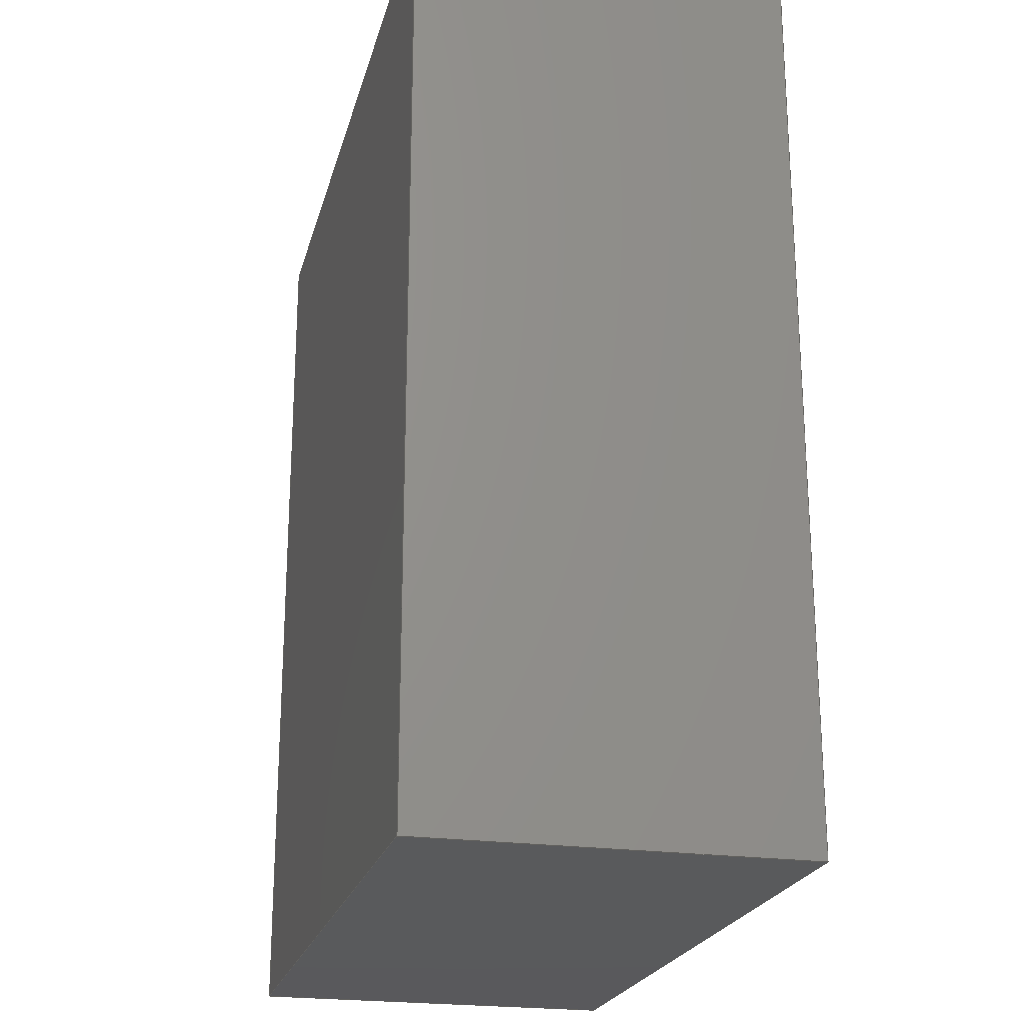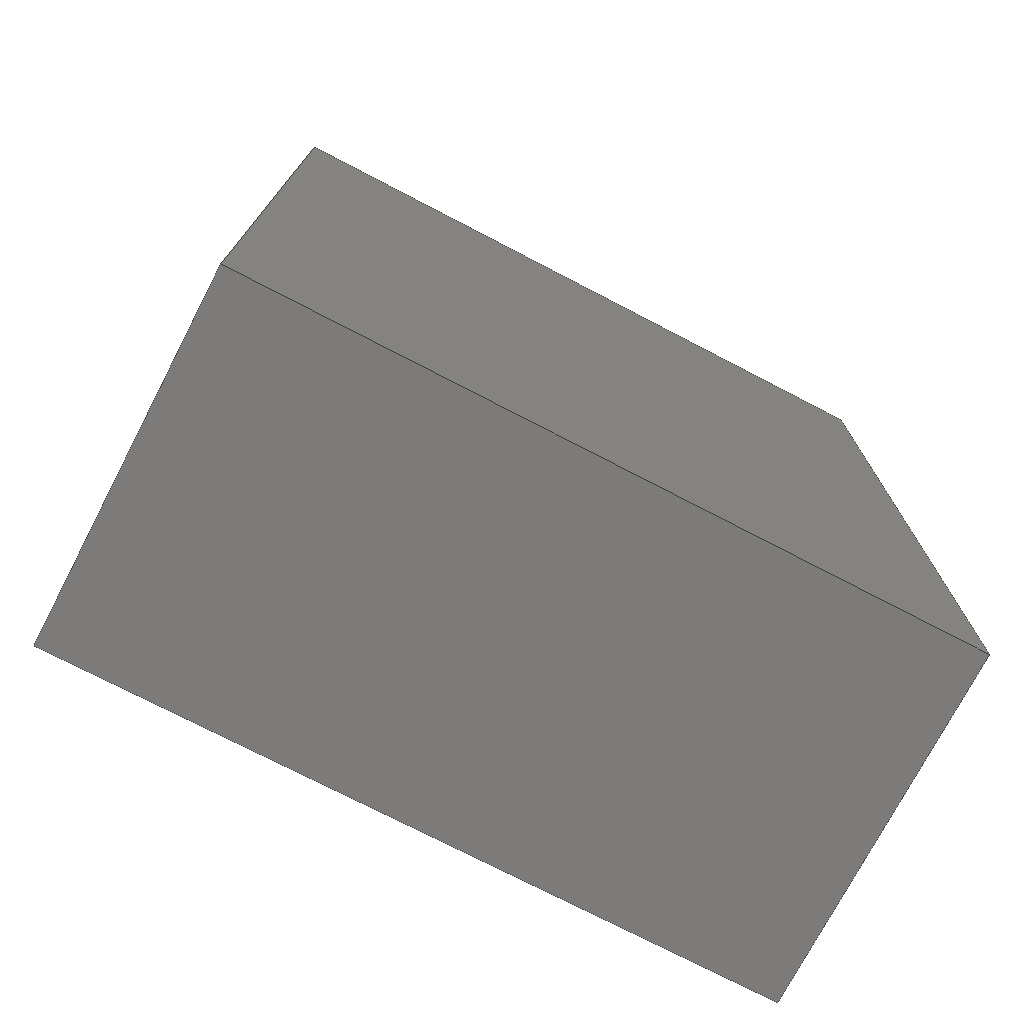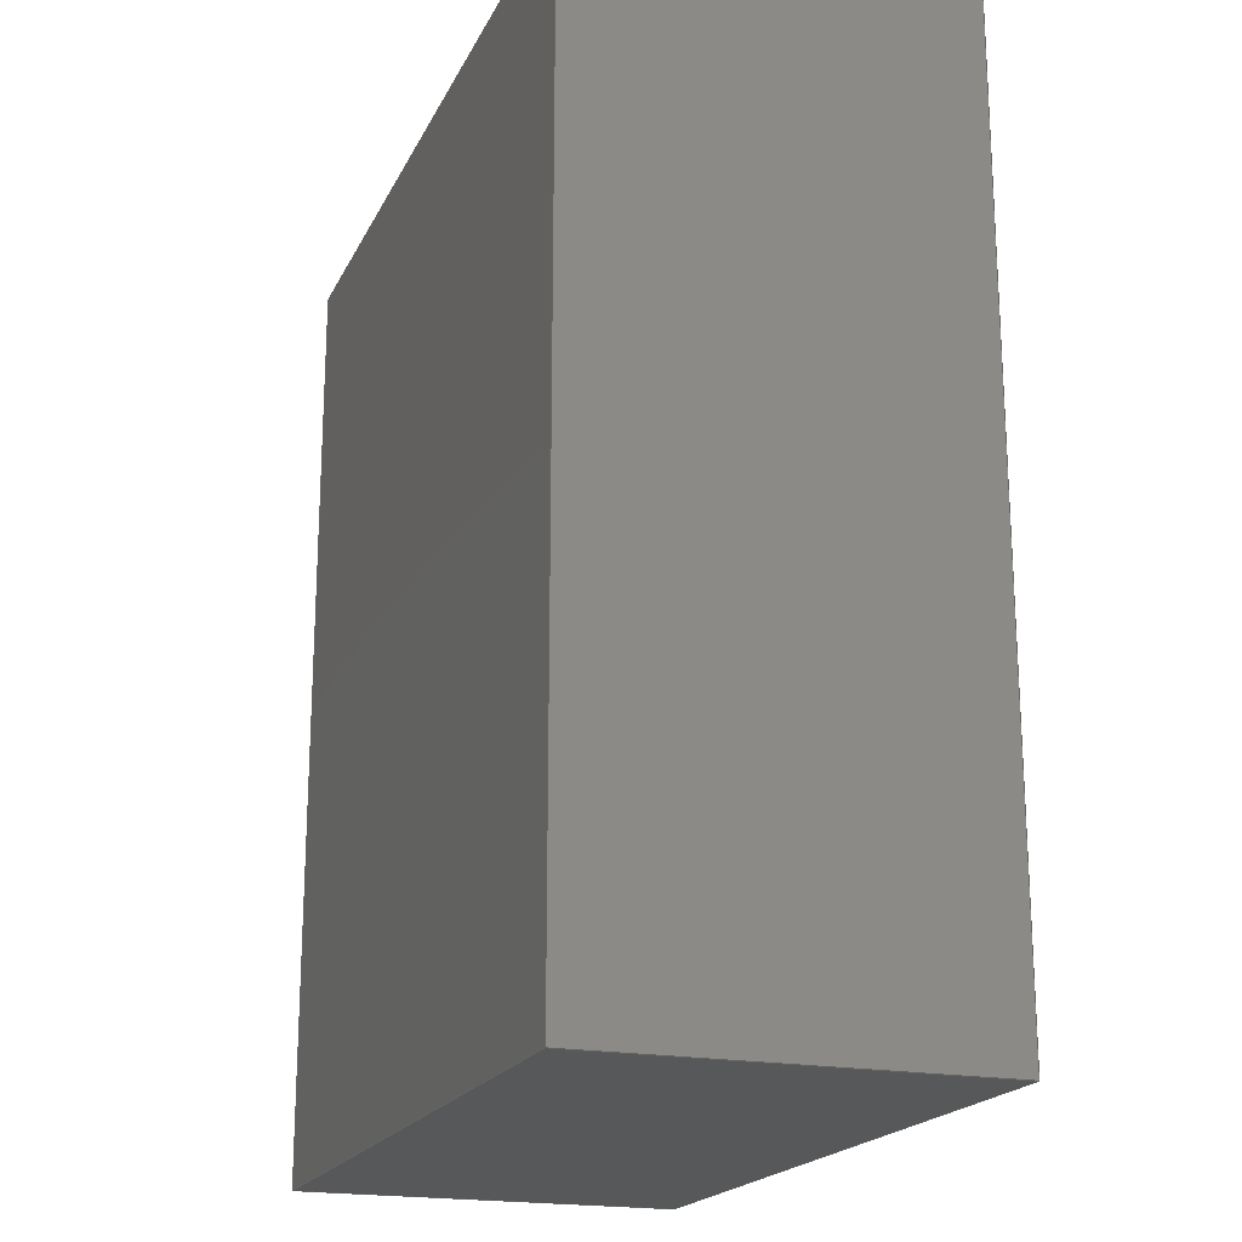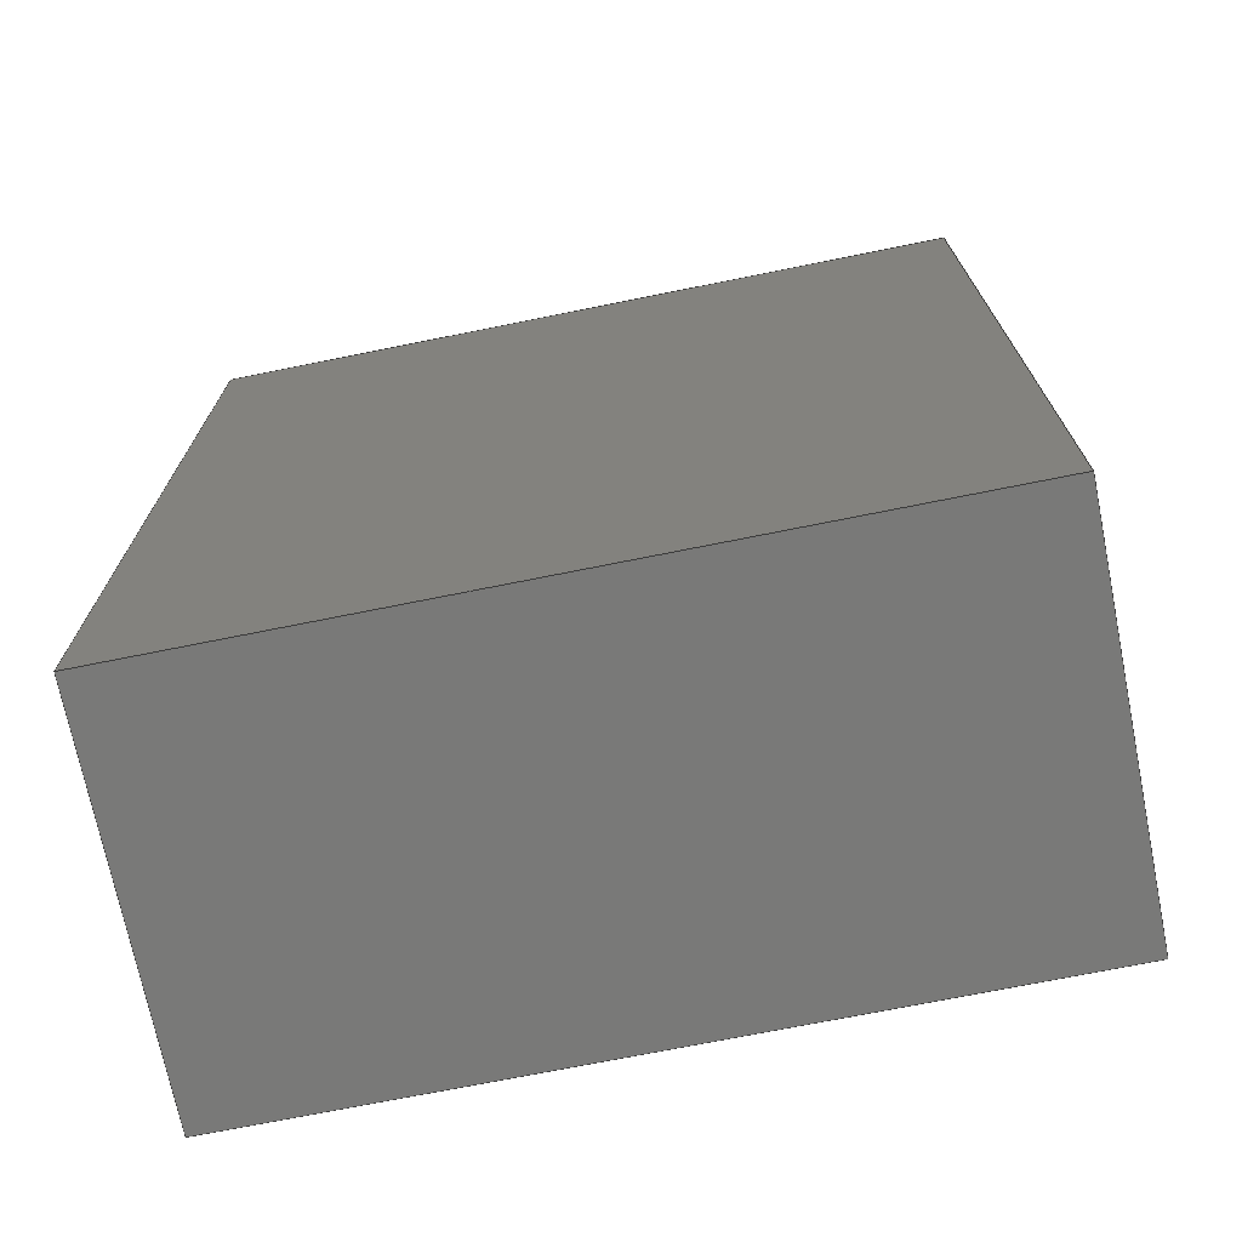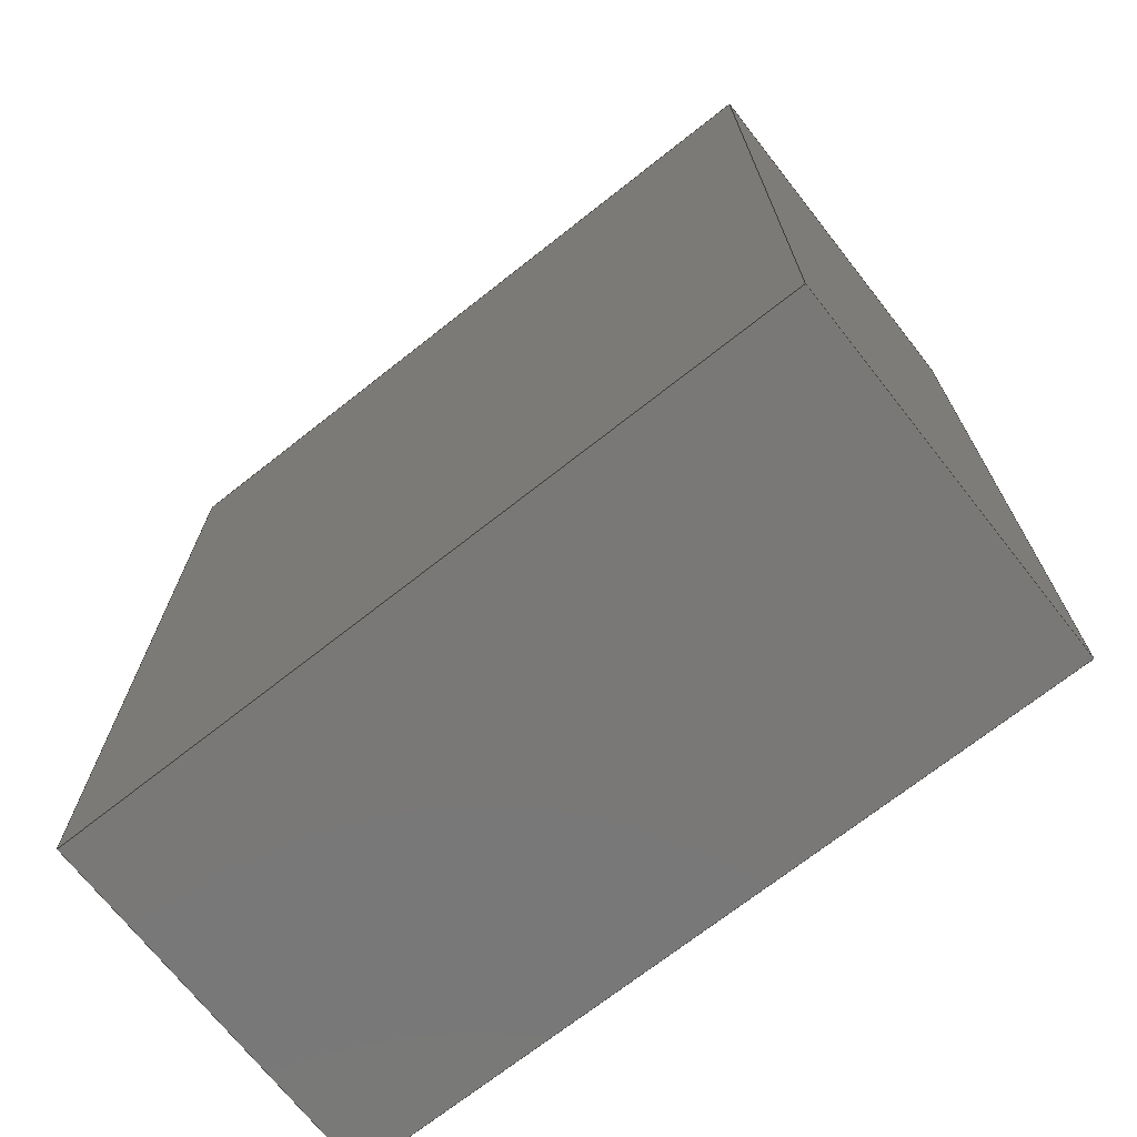
<metadata>
{"format":"step","ext":"step","renderer":"f3d","projection":"perspective","resolution":1024,"background":"white","views":[{"elev":-22.5,"azim":76.2,"up":"+Z"},{"elev":-74.7,"azim":-27.5,"up":"+Z"},{"elev":-19.7,"azim":-109.8,"up":"+Z"},{"elev":-71.9,"azim":11.4,"up":"+Z"},{"elev":-71.2,"azim":-141.8,"up":"+Z"}]}
</metadata>
<code>
ISO-10303-21;
DATA;
#1 = APPLICATION_PROTOCOL_DEFINITION('international standard',
  'automotive_design',2000,#2);
#2 = APPLICATION_CONTEXT(
  'core data for automotive mechanical design processes');
#3 = SHAPE_DEFINITION_REPRESENTATION(#4,#10);
#4 = PRODUCT_DEFINITION_SHAPE('','',#5);
#5 = PRODUCT_DEFINITION('design','',#6,#9);
#6 = PRODUCT_DEFINITION_FORMATION('','',#7);
#7 = PRODUCT('PCB','PCB','',(#8));
#8 = PRODUCT_CONTEXT('',#2,'mechanical');
#9 = PRODUCT_DEFINITION_CONTEXT('part definition',#2,'design');
#10 = SHAPE_REPRESENTATION('',(#11,#15),#19);
#11 = AXIS2_PLACEMENT_3D('',#12,#13,#14);
#12 = CARTESIAN_POINT('',(0,0,0));
#13 = DIRECTION('',(0,0,1));
#14 = DIRECTION('',(1,0,-0));
#15 = AXIS2_PLACEMENT_3D('',#16,#17,#18);
#16 = CARTESIAN_POINT('',(0,0,0));
#17 = DIRECTION('',(0,0,1));
#18 = DIRECTION('',(1,0,-0));
#19 = ( GEOMETRIC_REPRESENTATION_CONTEXT(3) 
GLOBAL_UNCERTAINTY_ASSIGNED_CONTEXT((#23)) GLOBAL_UNIT_ASSIGNED_CONTEXT(
(#20,#21,#22)) REPRESENTATION_CONTEXT('Context #1',
  '3D Context with UNIT and UNCERTAINTY') );
#20 = ( LENGTH_UNIT() NAMED_UNIT(*) SI_UNIT(.MILLI.,.METRE.) );
#21 = ( NAMED_UNIT(*) PLANE_ANGLE_UNIT() SI_UNIT($,.RADIAN.) );
#22 = ( NAMED_UNIT(*) SI_UNIT($,.STERADIAN.) SOLID_ANGLE_UNIT() );
#23 = UNCERTAINTY_MEASURE_WITH_UNIT(LENGTH_MEASURE(1e-07),#20,
  'distance_accuracy_value','confusion accuracy');
#24 = PRODUCT_RELATED_PRODUCT_CATEGORY('part',$,(#7));
#25 = SHAPE_DEFINITION_REPRESENTATION(#26,#32);
#26 = PRODUCT_DEFINITION_SHAPE('','',#27);
#27 = PRODUCT_DEFINITION('design','',#28,#31);
#28 = PRODUCT_DEFINITION_FORMATION('','',#29);
#29 = PRODUCT('Open CASCADE STEP translator 7.5 12.1',
  'Open CASCADE STEP translator 7.5 12.1','',(#30));
#30 = PRODUCT_CONTEXT('',#2,'mechanical');
#31 = PRODUCT_DEFINITION_CONTEXT('part definition',#2,'design');
#32 = SHAPE_REPRESENTATION('',(#11,#33),#37);
#33 = AXIS2_PLACEMENT_3D('',#34,#35,#36);
#34 = CARTESIAN_POINT('',(0,0,0));
#35 = DIRECTION('',(0,0,1));
#36 = DIRECTION('',(1,0,0));
#37 = ( GEOMETRIC_REPRESENTATION_CONTEXT(3) 
GLOBAL_UNCERTAINTY_ASSIGNED_CONTEXT((#41)) GLOBAL_UNIT_ASSIGNED_CONTEXT(
(#38,#39,#40)) REPRESENTATION_CONTEXT('Context #1',
  '3D Context with UNIT and UNCERTAINTY') );
#38 = ( LENGTH_UNIT() NAMED_UNIT(*) SI_UNIT(.MILLI.,.METRE.) );
#39 = ( NAMED_UNIT(*) PLANE_ANGLE_UNIT() SI_UNIT($,.RADIAN.) );
#40 = ( NAMED_UNIT(*) SI_UNIT($,.STERADIAN.) SOLID_ANGLE_UNIT() );
#41 = UNCERTAINTY_MEASURE_WITH_UNIT(LENGTH_MEASURE(1e-07),#38,
  'distance_accuracy_value','confusion accuracy');
#42 = ADVANCED_BREP_SHAPE_REPRESENTATION('',(#11,#43),#193);
#43 = MANIFOLD_SOLID_BREP('',#44);
#44 = CLOSED_SHELL('',(#45,#85,#116,#147,#169,#181));
#45 = ADVANCED_FACE('',(#46),#80,.F.);
#46 = FACE_BOUND('',#47,.F.);
#47 = EDGE_LOOP('',(#48,#58,#66,#74));
#48 = ORIENTED_EDGE('',*,*,#49,.T.);
#49 = EDGE_CURVE('',#50,#52,#54,.T.);
#50 = VERTEX_POINT('',#51);
#51 = CARTESIAN_POINT('',(1.549,0.7874,0));
#52 = VERTEX_POINT('',#53);
#53 = CARTESIAN_POINT('',(1.549,0.7874,3.81));
#54 = LINE('',#55,#56);
#55 = CARTESIAN_POINT('',(1.549,0.7874,0));
#56 = VECTOR('',#57,1);
#57 = DIRECTION('',(0,0,1));
#58 = ORIENTED_EDGE('',*,*,#59,.T.);
#59 = EDGE_CURVE('',#52,#60,#62,.T.);
#60 = VERTEX_POINT('',#61);
#61 = CARTESIAN_POINT('',(-1.549,0.7874,3.81));
#62 = LINE('',#63,#64);
#63 = CARTESIAN_POINT('',(1.549,0.7874,3.81));
#64 = VECTOR('',#65,1);
#65 = DIRECTION('',(-1,0,0));
#66 = ORIENTED_EDGE('',*,*,#67,.F.);
#67 = EDGE_CURVE('',#68,#60,#70,.T.);
#68 = VERTEX_POINT('',#69);
#69 = CARTESIAN_POINT('',(-1.549,0.7874,0));
#70 = LINE('',#71,#72);
#71 = CARTESIAN_POINT('',(-1.549,0.7874,0));
#72 = VECTOR('',#73,1);
#73 = DIRECTION('',(0,0,1));
#74 = ORIENTED_EDGE('',*,*,#75,.F.);
#75 = EDGE_CURVE('',#50,#68,#76,.T.);
#76 = LINE('',#77,#78);
#77 = CARTESIAN_POINT('',(1.549,0.7874,0));
#78 = VECTOR('',#79,1);
#79 = DIRECTION('',(-1,0,0));
#80 = PLANE('',#81);
#81 = AXIS2_PLACEMENT_3D('',#82,#83,#84);
#82 = CARTESIAN_POINT('',(1.549,0.7874,0));
#83 = DIRECTION('',(0,-1,0));
#84 = DIRECTION('',(-1,0,0));
#85 = ADVANCED_FACE('',(#86),#111,.F.);
#86 = FACE_BOUND('',#87,.F.);
#87 = EDGE_LOOP('',(#88,#89,#97,#105));
#88 = ORIENTED_EDGE('',*,*,#67,.T.);
#89 = ORIENTED_EDGE('',*,*,#90,.T.);
#90 = EDGE_CURVE('',#60,#91,#93,.T.);
#91 = VERTEX_POINT('',#92);
#92 = CARTESIAN_POINT('',(-1.549,-0.7874,3.81));
#93 = LINE('',#94,#95);
#94 = CARTESIAN_POINT('',(-1.549,0.7874,3.81));
#95 = VECTOR('',#96,1);
#96 = DIRECTION('',(0,-1,0));
#97 = ORIENTED_EDGE('',*,*,#98,.F.);
#98 = EDGE_CURVE('',#99,#91,#101,.T.);
#99 = VERTEX_POINT('',#100);
#100 = CARTESIAN_POINT('',(-1.549,-0.7874,0));
#101 = LINE('',#102,#103);
#102 = CARTESIAN_POINT('',(-1.549,-0.7874,0));
#103 = VECTOR('',#104,1);
#104 = DIRECTION('',(0,0,1));
#105 = ORIENTED_EDGE('',*,*,#106,.F.);
#106 = EDGE_CURVE('',#68,#99,#107,.T.);
#107 = LINE('',#108,#109);
#108 = CARTESIAN_POINT('',(-1.549,0.7874,0));
#109 = VECTOR('',#110,1);
#110 = DIRECTION('',(0,-1,0));
#111 = PLANE('',#112);
#112 = AXIS2_PLACEMENT_3D('',#113,#114,#115);
#113 = CARTESIAN_POINT('',(-1.549,0.7874,0));
#114 = DIRECTION('',(1,0,-0));
#115 = DIRECTION('',(0,-1,0));
#116 = ADVANCED_FACE('',(#117),#142,.F.);
#117 = FACE_BOUND('',#118,.F.);
#118 = EDGE_LOOP('',(#119,#120,#128,#136));
#119 = ORIENTED_EDGE('',*,*,#98,.T.);
#120 = ORIENTED_EDGE('',*,*,#121,.T.);
#121 = EDGE_CURVE('',#91,#122,#124,.T.);
#122 = VERTEX_POINT('',#123);
#123 = CARTESIAN_POINT('',(1.549,-0.7874,3.81));
#124 = LINE('',#125,#126);
#125 = CARTESIAN_POINT('',(-1.549,-0.7874,3.81));
#126 = VECTOR('',#127,1);
#127 = DIRECTION('',(1,0,0));
#128 = ORIENTED_EDGE('',*,*,#129,.F.);
#129 = EDGE_CURVE('',#130,#122,#132,.T.);
#130 = VERTEX_POINT('',#131);
#131 = CARTESIAN_POINT('',(1.549,-0.7874,0));
#132 = LINE('',#133,#134);
#133 = CARTESIAN_POINT('',(1.549,-0.7874,0));
#134 = VECTOR('',#135,1);
#135 = DIRECTION('',(0,0,1));
#136 = ORIENTED_EDGE('',*,*,#137,.F.);
#137 = EDGE_CURVE('',#99,#130,#138,.T.);
#138 = LINE('',#139,#140);
#139 = CARTESIAN_POINT('',(-1.549,-0.7874,0));
#140 = VECTOR('',#141,1);
#141 = DIRECTION('',(1,0,0));
#142 = PLANE('',#143);
#143 = AXIS2_PLACEMENT_3D('',#144,#145,#146);
#144 = CARTESIAN_POINT('',(-1.549,-0.7874,0));
#145 = DIRECTION('',(0,1,0));
#146 = DIRECTION('',(1,0,0));
#147 = ADVANCED_FACE('',(#148),#164,.F.);
#148 = FACE_BOUND('',#149,.F.);
#149 = EDGE_LOOP('',(#150,#151,#157,#158));
#150 = ORIENTED_EDGE('',*,*,#129,.T.);
#151 = ORIENTED_EDGE('',*,*,#152,.T.);
#152 = EDGE_CURVE('',#122,#52,#153,.T.);
#153 = LINE('',#154,#155);
#154 = CARTESIAN_POINT('',(1.549,-0.7874,3.81));
#155 = VECTOR('',#156,1);
#156 = DIRECTION('',(0,1,0));
#157 = ORIENTED_EDGE('',*,*,#49,.F.);
#158 = ORIENTED_EDGE('',*,*,#159,.F.);
#159 = EDGE_CURVE('',#130,#50,#160,.T.);
#160 = LINE('',#161,#162);
#161 = CARTESIAN_POINT('',(1.549,-0.7874,0));
#162 = VECTOR('',#163,1);
#163 = DIRECTION('',(0,1,0));
#164 = PLANE('',#165);
#165 = AXIS2_PLACEMENT_3D('',#166,#167,#168);
#166 = CARTESIAN_POINT('',(1.549,-0.7874,0));
#167 = DIRECTION('',(-1,0,0));
#168 = DIRECTION('',(0,1,0));
#169 = ADVANCED_FACE('',(#170),#176,.F.);
#170 = FACE_BOUND('',#171,.F.);
#171 = EDGE_LOOP('',(#172,#173,#174,#175));
#172 = ORIENTED_EDGE('',*,*,#75,.T.);
#173 = ORIENTED_EDGE('',*,*,#106,.T.);
#174 = ORIENTED_EDGE('',*,*,#137,.T.);
#175 = ORIENTED_EDGE('',*,*,#159,.T.);
#176 = PLANE('',#177);
#177 = AXIS2_PLACEMENT_3D('',#178,#179,#180);
#178 = CARTESIAN_POINT('',(1.425e-14,0,0));
#179 = DIRECTION('',(0,0,1));
#180 = DIRECTION('',(1,0,-0));
#181 = ADVANCED_FACE('',(#182),#188,.T.);
#182 = FACE_BOUND('',#183,.T.);
#183 = EDGE_LOOP('',(#184,#185,#186,#187));
#184 = ORIENTED_EDGE('',*,*,#59,.T.);
#185 = ORIENTED_EDGE('',*,*,#90,.T.);
#186 = ORIENTED_EDGE('',*,*,#121,.T.);
#187 = ORIENTED_EDGE('',*,*,#152,.T.);
#188 = PLANE('',#189);
#189 = AXIS2_PLACEMENT_3D('',#190,#191,#192);
#190 = CARTESIAN_POINT('',(1.425e-14,0,3.81));
#191 = DIRECTION('',(0,0,1));
#192 = DIRECTION('',(1,0,-0));
#193 = ( GEOMETRIC_REPRESENTATION_CONTEXT(3) 
GLOBAL_UNCERTAINTY_ASSIGNED_CONTEXT((#197)) GLOBAL_UNIT_ASSIGNED_CONTEXT
((#194,#195,#196)) REPRESENTATION_CONTEXT('Context #1',
  '3D Context with UNIT and UNCERTAINTY') );
#194 = ( LENGTH_UNIT() NAMED_UNIT(*) SI_UNIT(.MILLI.,.METRE.) );
#195 = ( NAMED_UNIT(*) PLANE_ANGLE_UNIT() SI_UNIT($,.RADIAN.) );
#196 = ( NAMED_UNIT(*) SI_UNIT($,.STERADIAN.) SOLID_ANGLE_UNIT() );
#197 = UNCERTAINTY_MEASURE_WITH_UNIT(LENGTH_MEASURE(1e-07),#194,
  'distance_accuracy_value','confusion accuracy');
#198 = SHAPE_DEFINITION_REPRESENTATION(#199,#42);
#199 = PRODUCT_DEFINITION_SHAPE('','',#200);
#200 = PRODUCT_DEFINITION('design','',#201,#204);
#201 = PRODUCT_DEFINITION_FORMATION('','',#202);
#202 = PRODUCT('Extruded','Extruded','',(#203));
#203 = PRODUCT_CONTEXT('',#2,'mechanical');
#204 = PRODUCT_DEFINITION_CONTEXT('part definition',#2,'design');
#205 = CONTEXT_DEPENDENT_SHAPE_REPRESENTATION(#206,#208);
#206 = ( REPRESENTATION_RELATIONSHIP('','',#42,#32) 
REPRESENTATION_RELATIONSHIP_WITH_TRANSFORMATION(#207) 
SHAPE_REPRESENTATION_RELATIONSHIP() );
#207 = ITEM_DEFINED_TRANSFORMATION('','',#11,#33);
#208 = PRODUCT_DEFINITION_SHAPE('Placement','Placement of an item',#209
  );
#209 = NEXT_ASSEMBLY_USAGE_OCCURRENCE('23','','',#27,#200,$);
#210 = PRODUCT_RELATED_PRODUCT_CATEGORY('part',$,(#202));
#211 = CONTEXT_DEPENDENT_SHAPE_REPRESENTATION(#212,#214);
#212 = ( REPRESENTATION_RELATIONSHIP('','',#32,#10) 
REPRESENTATION_RELATIONSHIP_WITH_TRANSFORMATION(#213) 
SHAPE_REPRESENTATION_RELATIONSHIP() );
#213 = ITEM_DEFINED_TRANSFORMATION('','',#11,#15);
#214 = PRODUCT_DEFINITION_SHAPE('Placement','Placement of an item',#215
  );
#215 = NEXT_ASSEMBLY_USAGE_OCCURRENCE('24','','',#5,#27,$);
#216 = PRODUCT_RELATED_PRODUCT_CATEGORY('part',$,(#29));
#217 = MECHANICAL_DESIGN_GEOMETRIC_PRESENTATION_REPRESENTATION('',(#218)
  ,#193);
#218 = STYLED_ITEM('color',(#219),#43);
#219 = PRESENTATION_STYLE_ASSIGNMENT((#220,#226));
#220 = SURFACE_STYLE_USAGE(.BOTH.,#221);
#221 = SURFACE_SIDE_STYLE('',(#222));
#222 = SURFACE_STYLE_FILL_AREA(#223);
#223 = FILL_AREA_STYLE('',(#224));
#224 = FILL_AREA_STYLE_COLOUR('',#225);
#225 = COLOUR_RGB('',0.502,0.502,0.502);
#226 = CURVE_STYLE('',#227,POSITIVE_LENGTH_MEASURE(0.1),#225);
#227 = DRAUGHTING_PRE_DEFINED_CURVE_FONT('continuous');
ENDSEC;
END-ISO-10303-21;

</code>
